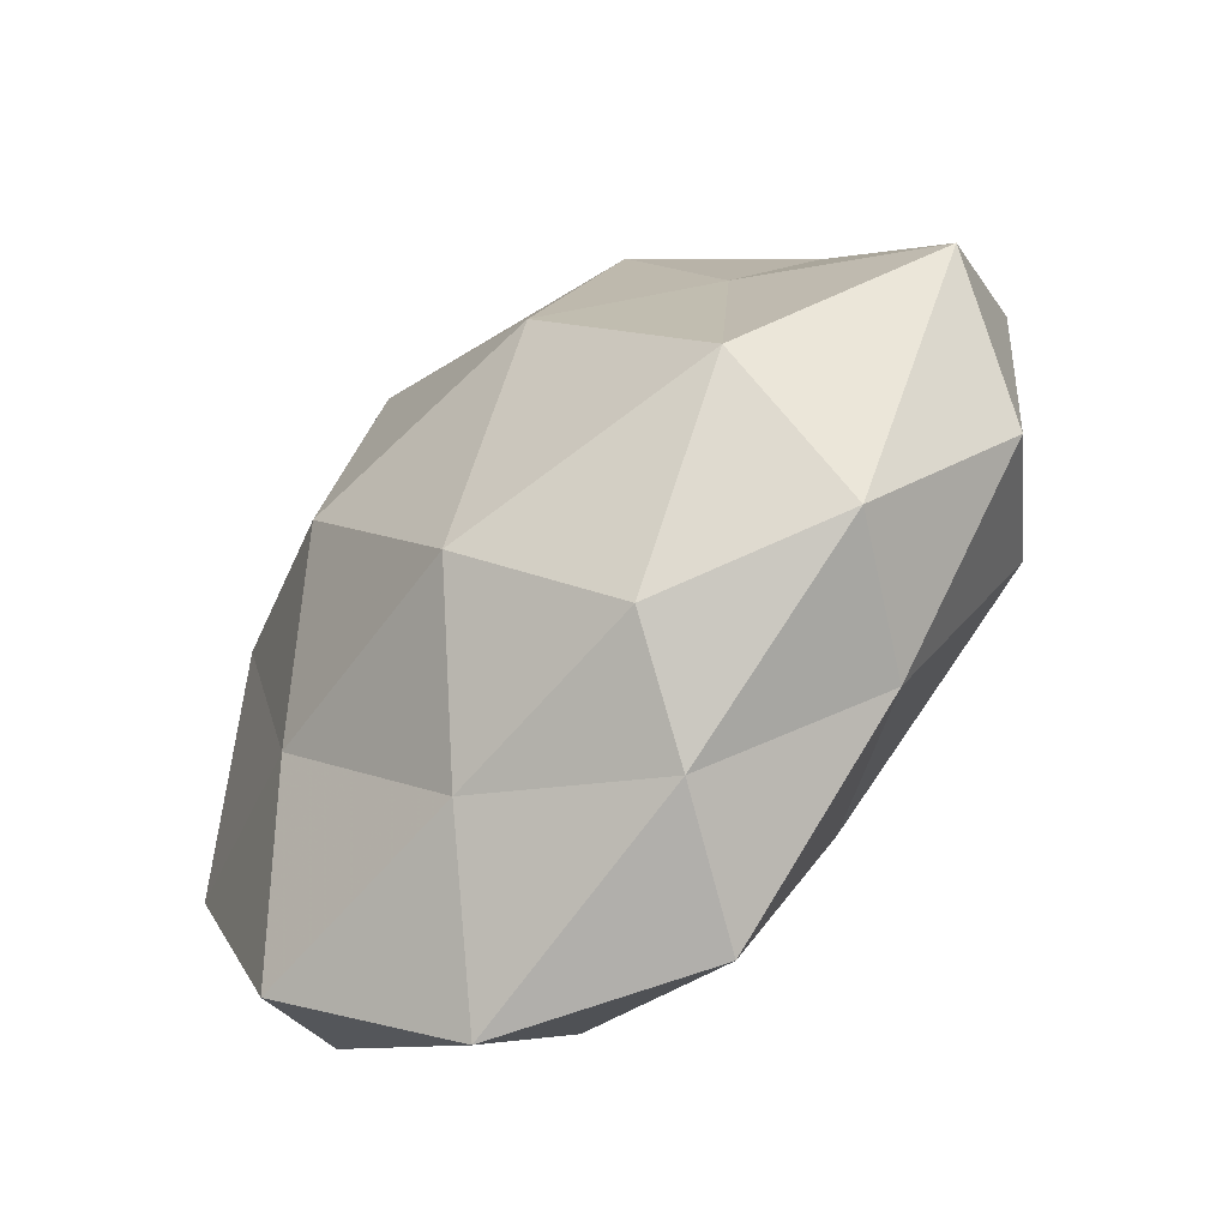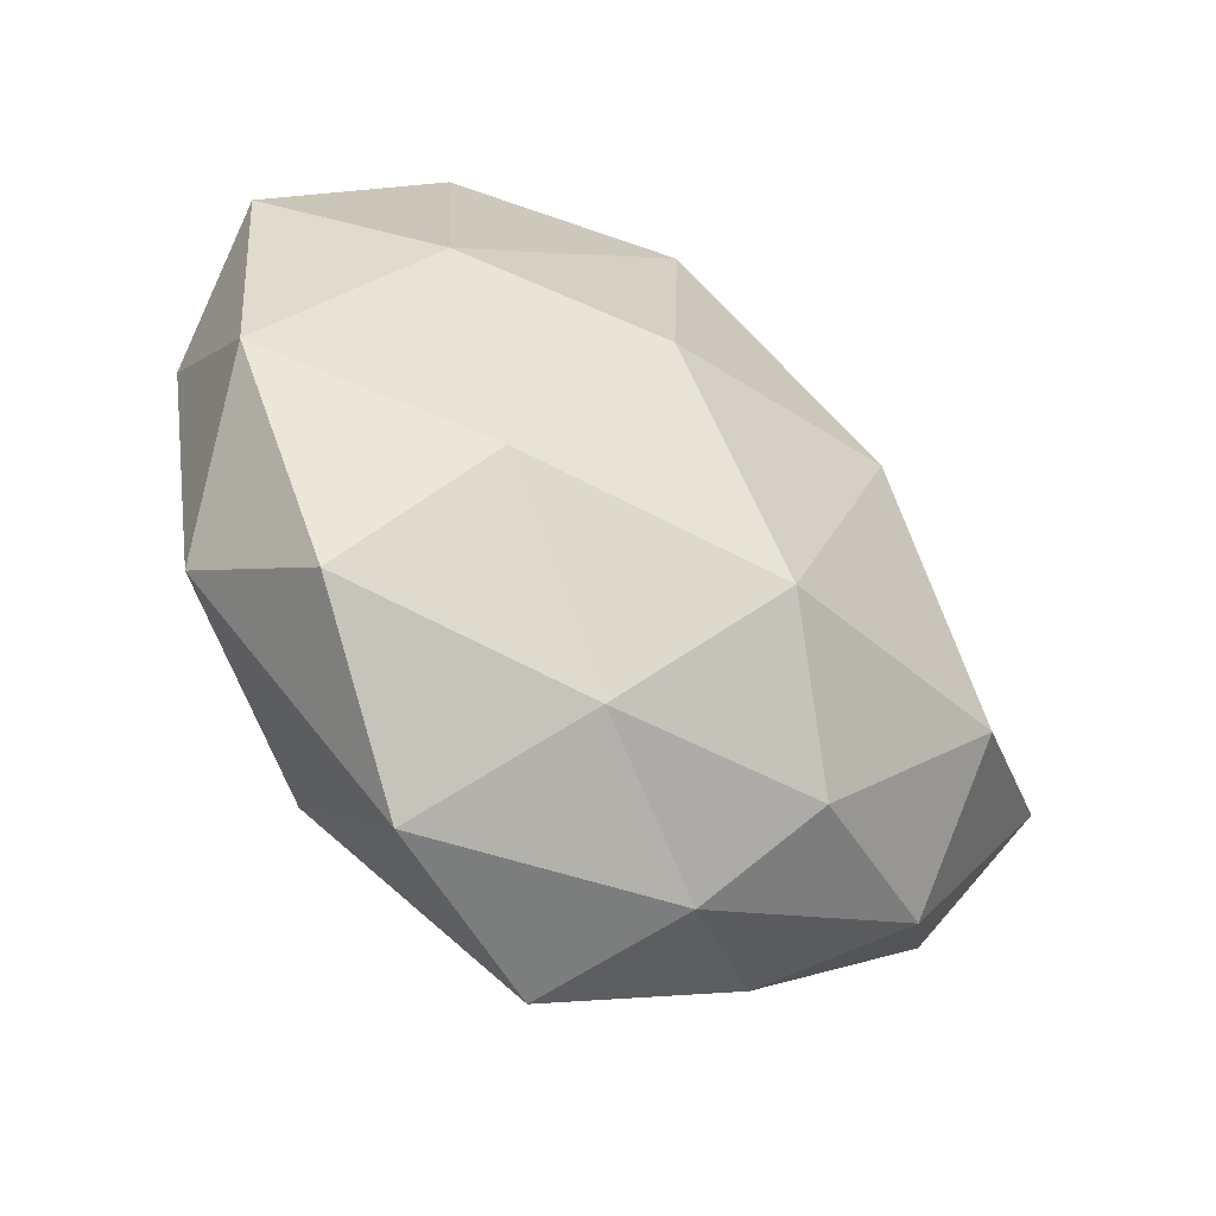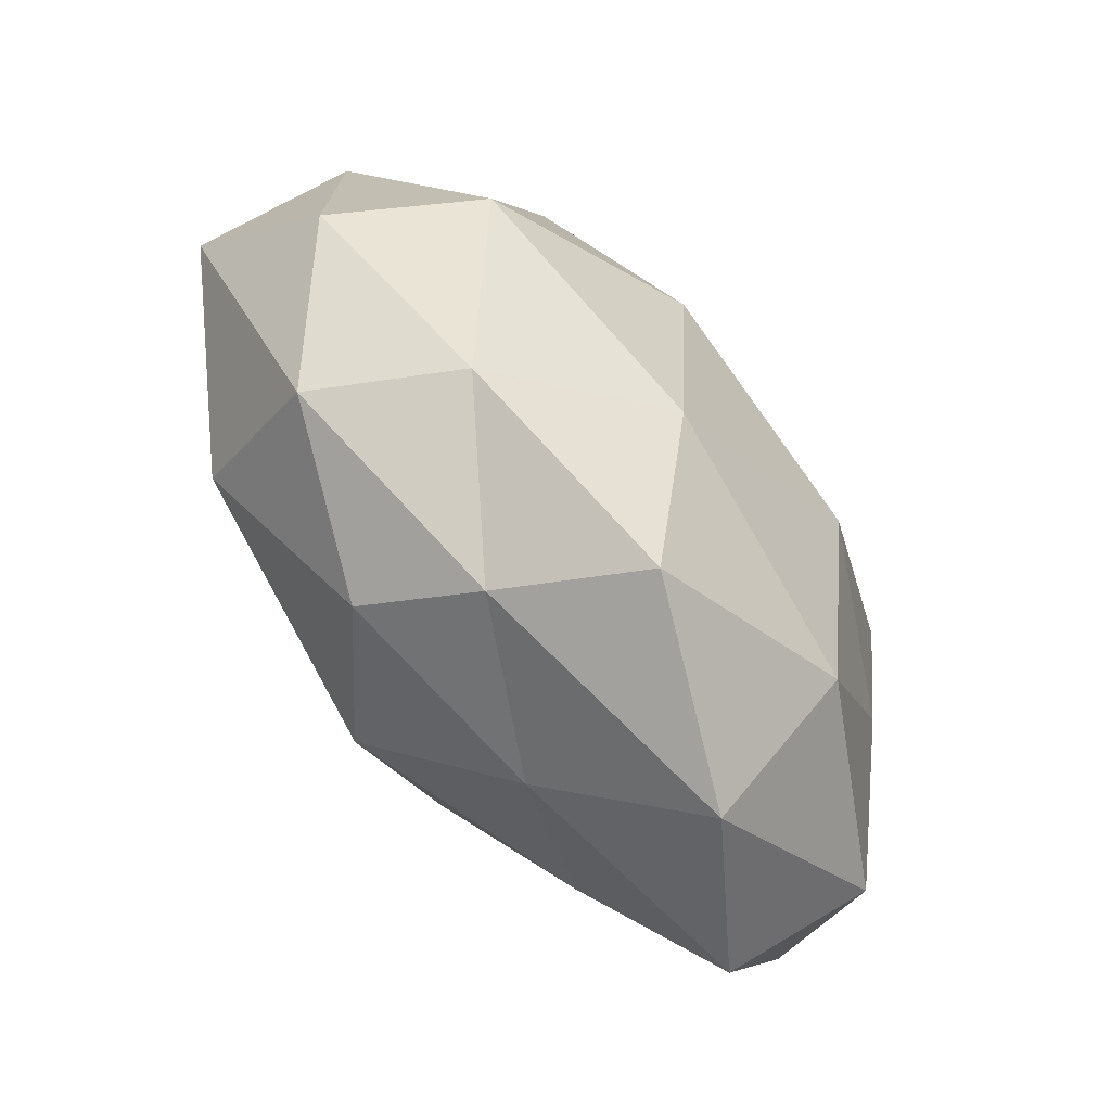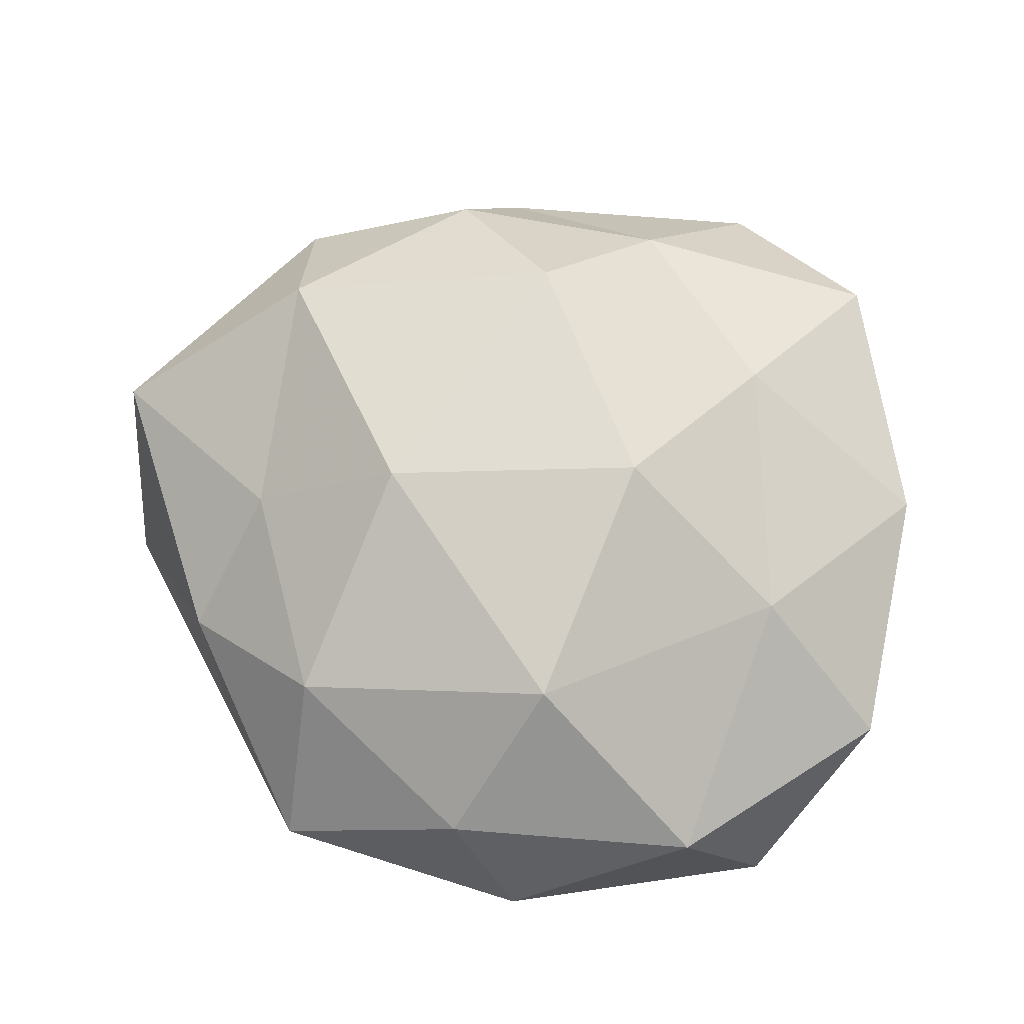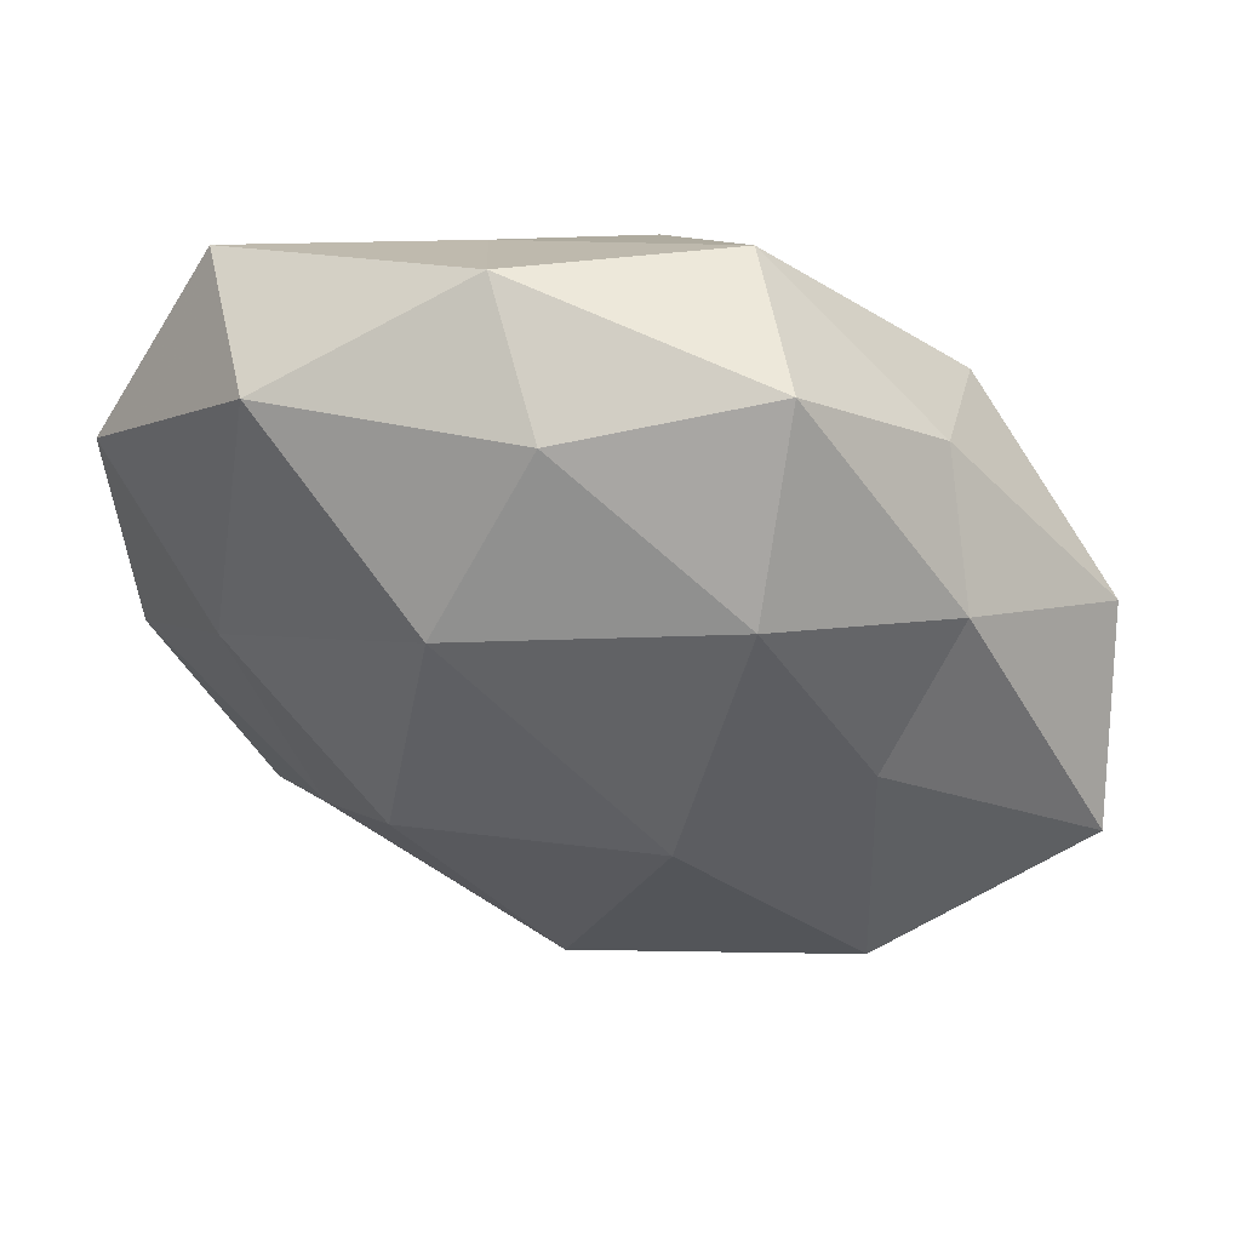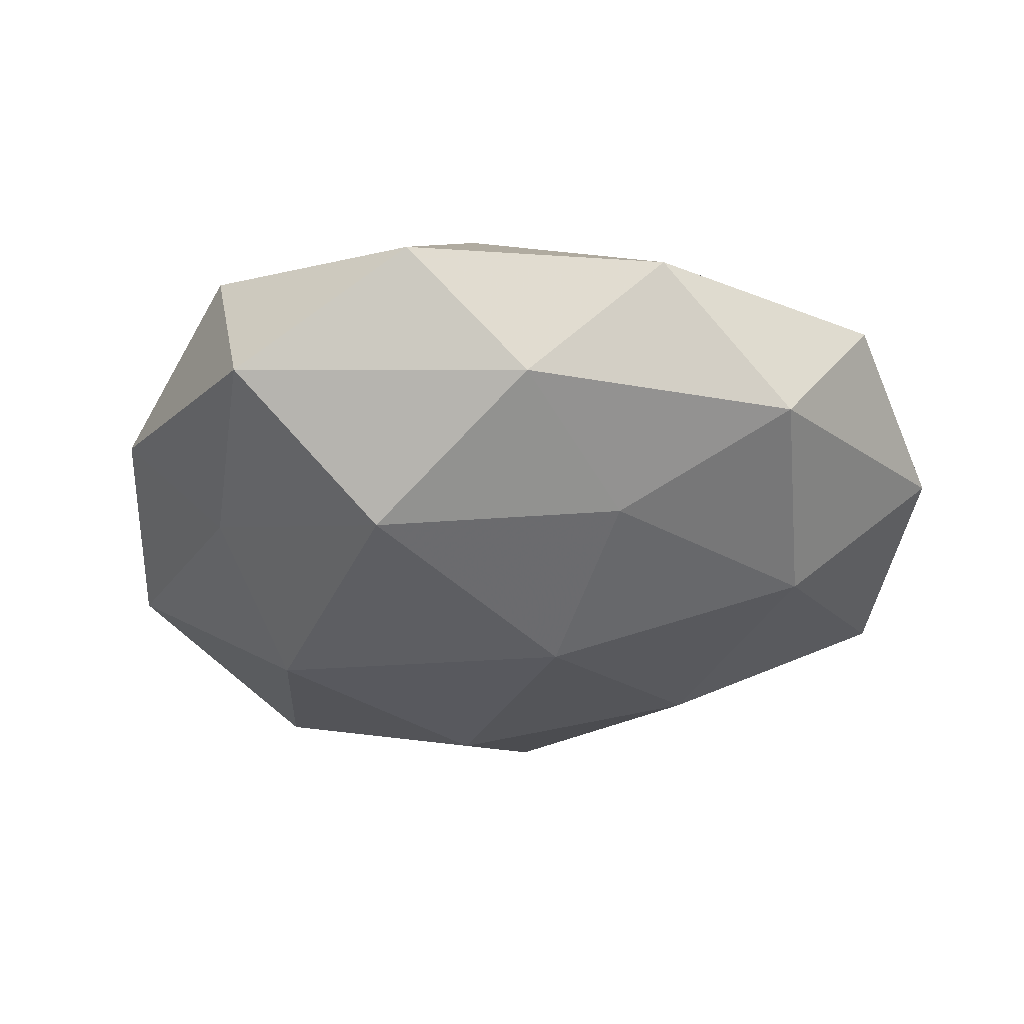
<metadata>
{"format":"obj","ext":"obj","renderer":"f3d","projection":"perspective","resolution":1024,"background":"white","views":[{"elev":-61.1,"azim":41.6,"up":"+Y"},{"elev":-56.5,"azim":-39.5,"up":"+Y"},{"elev":-76.4,"azim":127.8,"up":"+Y"},{"elev":73.7,"azim":-166.1,"up":"+Z"},{"elev":57.1,"azim":16.5,"up":"+Y"},{"elev":-27.8,"azim":-97.3,"up":"+Z"}]}
</metadata>
<code>
v 0.03112 -0.01637 0.01971
v 0.0035 -0.02364 0.02364
v 0.02886 0.02993 -0.0045
v 0.03359 -0.02837 0.005709
v -0.001318 0.03887 0.01205
v -0.01208 -0.004717 -0.0248
v 0.04435 -0.01466 -0.004115
v -0.02241 -0.01976 0.017
v 0.03517 -0.007662 -0.01734
v -0.02704 0.03448 0.01111
v 0.02824 0.02251 -0.01815
v 0.04889 -0.002983 0.008772
v 0.02927 0.008053 0.01545
v -0.0377 -0.02621 -0.006411
v 0.01403 0.002294 -0.02535
v -0.04357 -0.01191 0.007048
v -0.01677 -0.04699 -0.003211
v 0.01416 0.004407 0.02589
v -0.03003 0.006752 0.01713
v -0.02975 -0.009099 -0.01552
v -0.01762 -0.03089 -0.01722
v -0.03612 0.03223 -0.005098
v 0.01836 0.0282 0.01715
v -0.001399 0.02453 -0.02342
v -0.04482 0.0153 0.005759
v 0.01065 -0.04027 0.001585
v -0.01162 -0.002521 0.02632
v 0.02585 -0.03055 -0.008496
v 0.03386 0.02188 0.006652
v 0.01006 0.0412 -0.01084
v -0.02987 0.01663 -0.01898
v -0.007834 0.02382 0.0229
v -0.03255 -0.03658 0.006946
v -0.01331 0.03297 -0.01181
v -0.04259 0.002477 -0.006733
v 0.00963 -0.02296 -0.02051
v 0.04536 0.01153 -0.005641
v 0.0174 0.04256 0.004213
v -0.006669 -0.03603 0.01068
v 0.01563 -0.03348 0.01325
v 0.003889 -0.0448 -0.01236
v -0.009306 0.04367 -0.0003218
f 1 4 12
f 12 4 7
f 13 1 12
f 15 11 9
f 2 1 18
f 18 1 13
f 19 16 8
f 21 17 14
f 6 21 20
f 20 21 14
f 18 13 23
f 15 6 24
f 15 24 11
f 19 10 25
f 19 25 16
f 25 10 22
f 27 8 2
f 27 2 18
f 27 19 8
f 28 7 4
f 9 7 28
f 28 4 26
f 12 29 13
f 23 13 29
f 11 30 3
f 24 30 11
f 6 20 31
f 6 31 24
f 32 5 10
f 32 10 19
f 32 23 5
f 18 23 32
f 27 18 32
f 27 32 19
f 8 16 33
f 33 16 14
f 14 17 33
f 24 34 30
f 34 31 22
f 24 31 34
f 16 35 14
f 14 35 20
f 16 25 35
f 22 35 25
f 31 20 35
f 31 35 22
f 15 36 6
f 15 9 36
f 36 21 6
f 9 28 36
f 9 37 7
f 11 3 37
f 11 37 9
f 7 37 12
f 37 3 29
f 37 29 12
f 5 23 38
f 38 29 3
f 23 29 38
f 3 30 38
f 8 39 2
f 39 17 26
f 8 33 39
f 39 33 17
f 2 40 1
f 1 40 4
f 26 4 40
f 2 39 40
f 40 39 26
f 21 41 17
f 26 17 41
f 41 28 26
f 36 41 21
f 36 28 41
f 10 5 42
f 10 42 22
f 22 42 34
f 30 34 42
f 38 42 5
f 30 42 38

</code>
